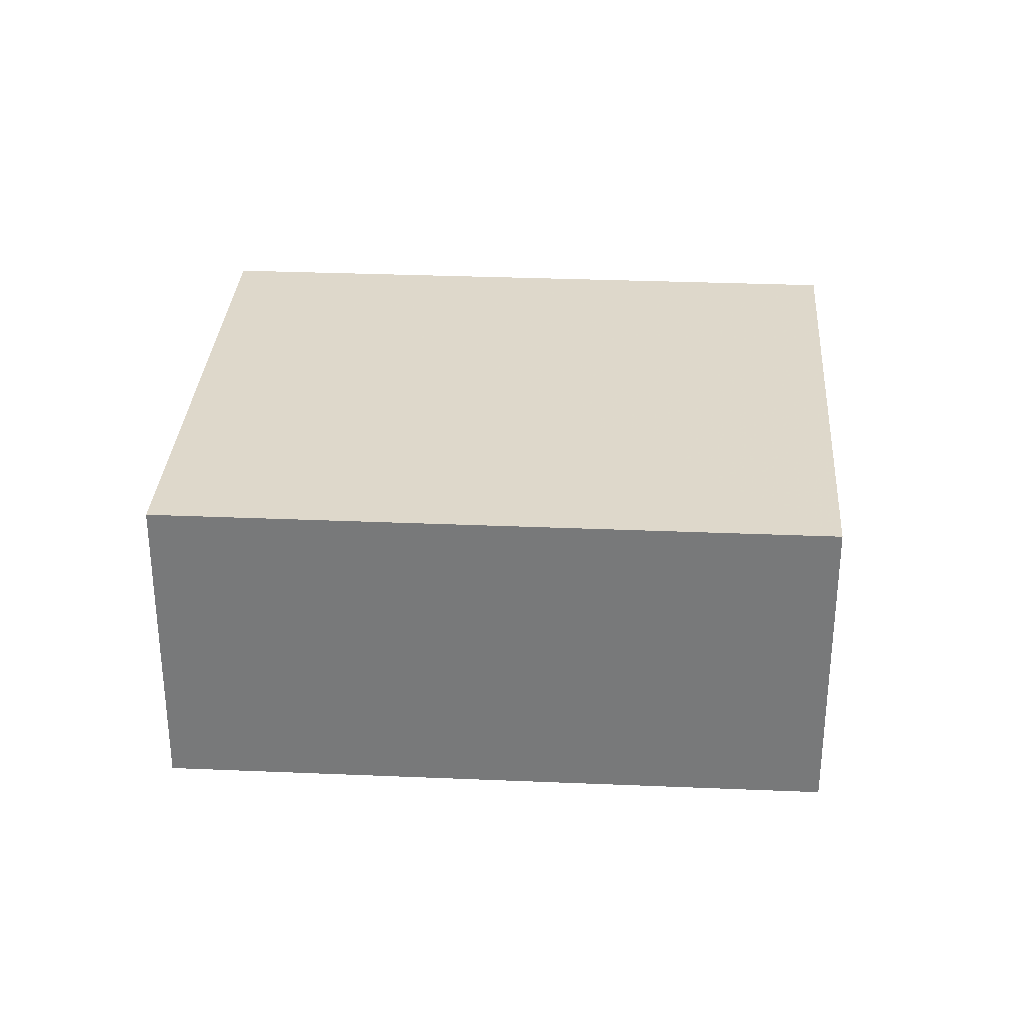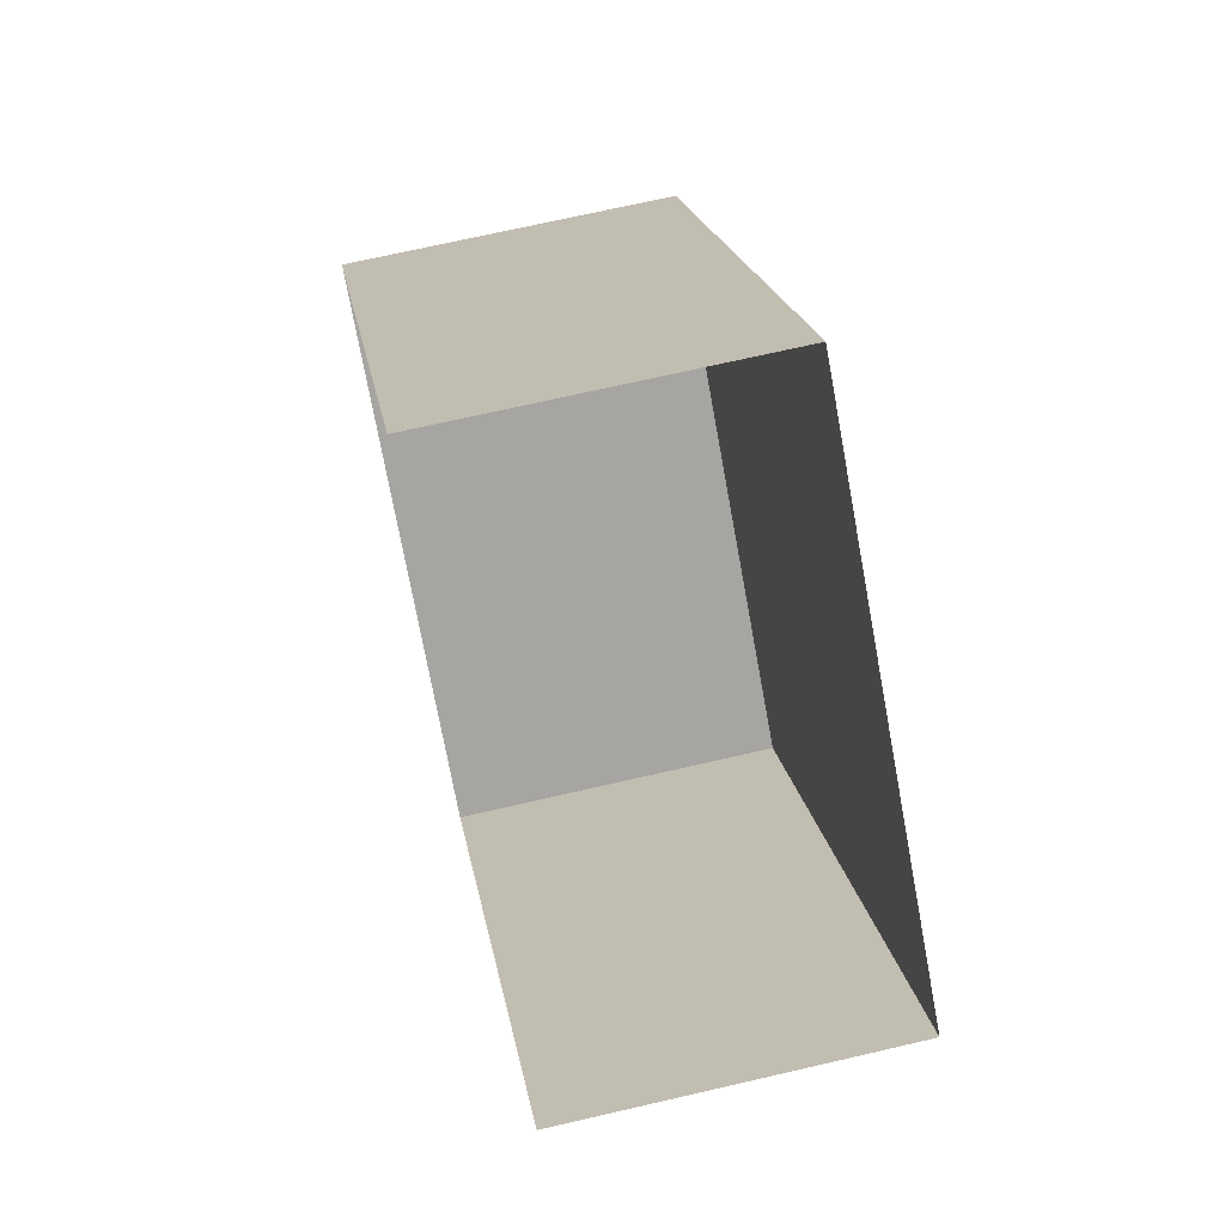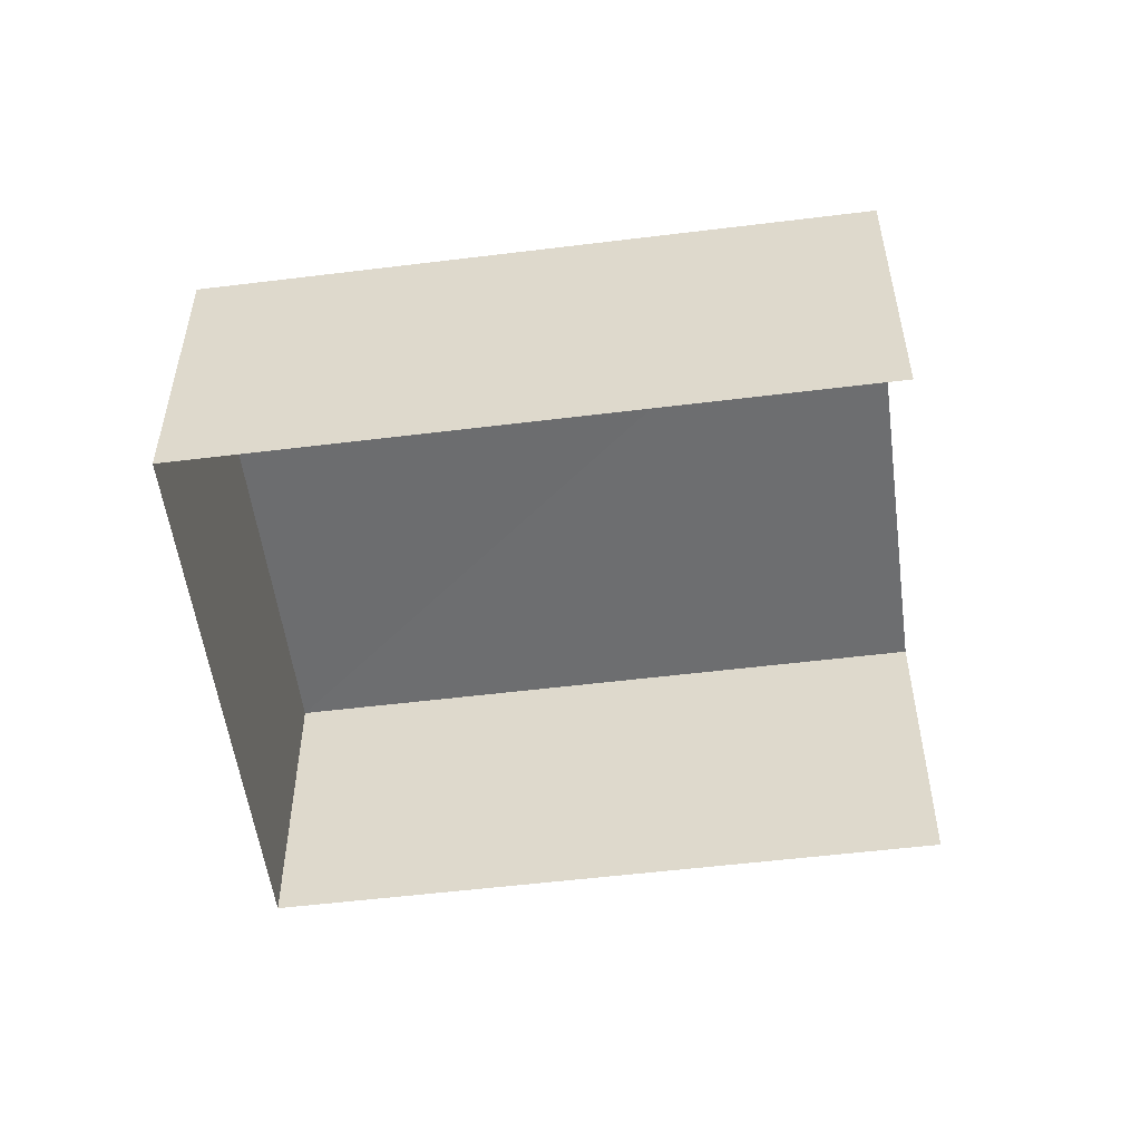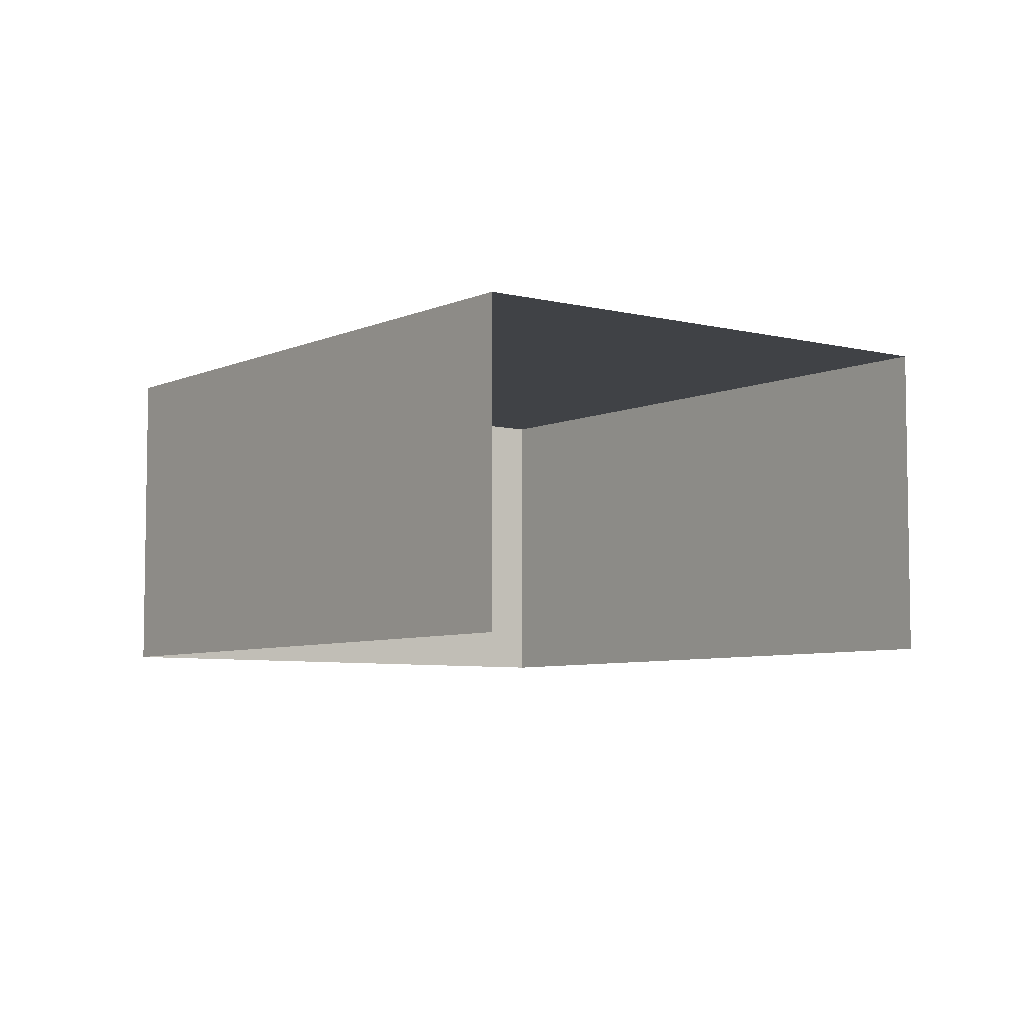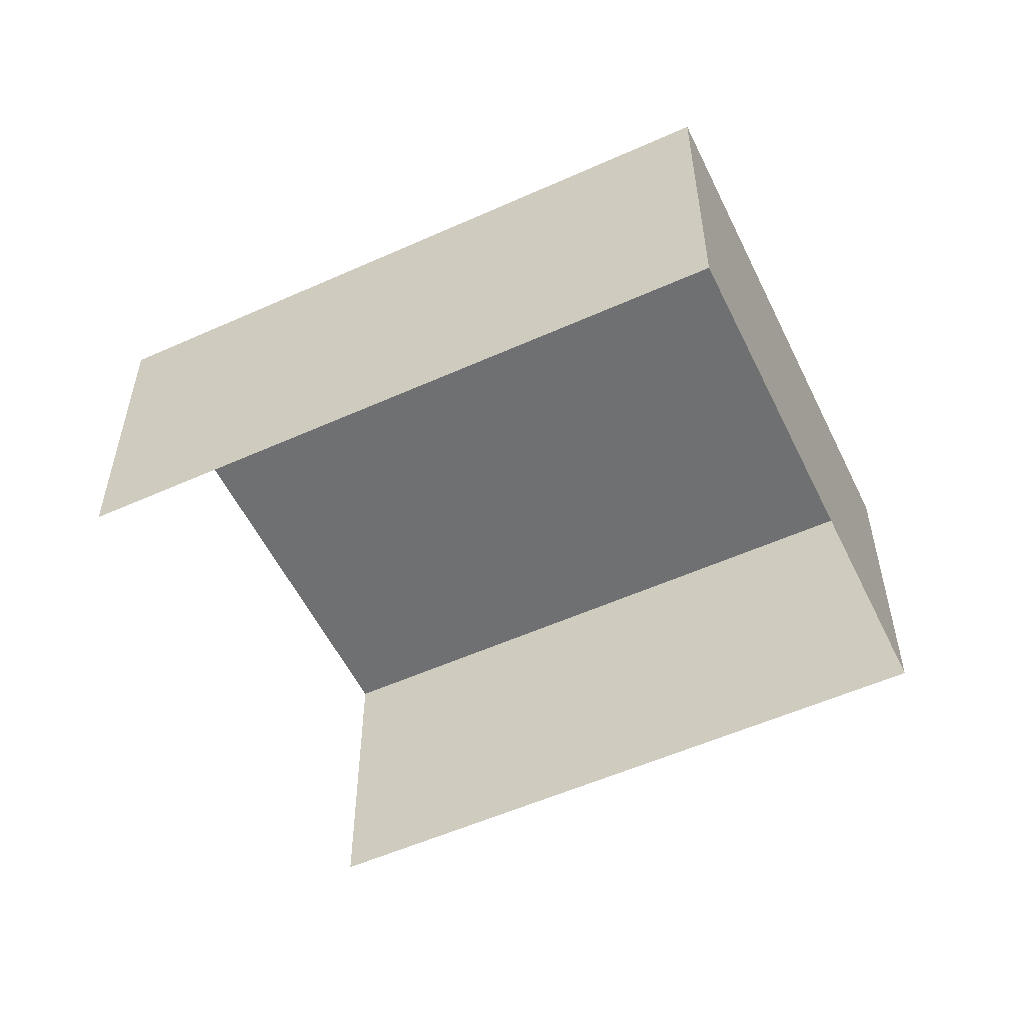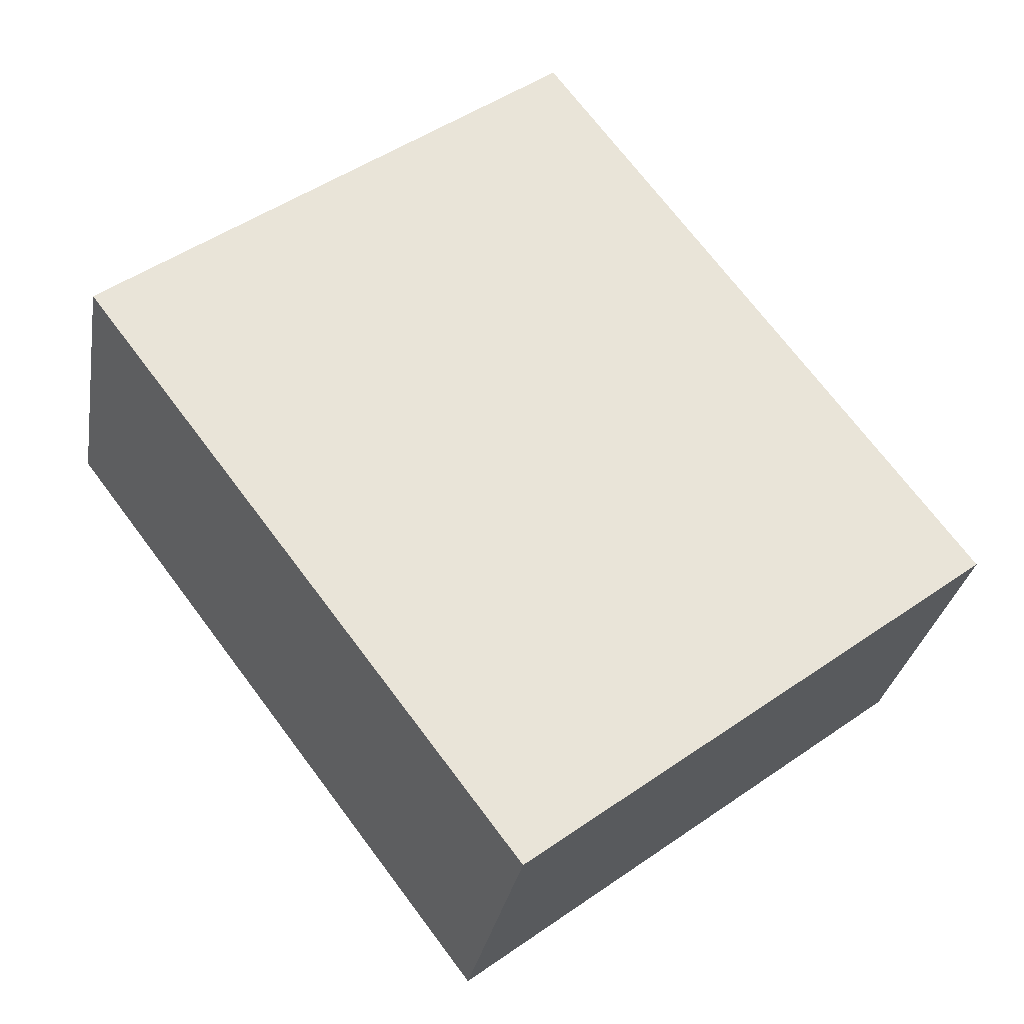
<metadata>
{"format":"obj","ext":"obj","renderer":"f3d","projection":"perspective","resolution":1024,"background":"white","views":[{"elev":31.7,"azim":130.6,"up":"+Z"},{"elev":70.6,"azim":-103.0,"up":"+Y"},{"elev":-54.0,"azim":134.5,"up":"+Z"},{"elev":-6.2,"azim":179.8,"up":"+Z"},{"elev":-54.9,"azim":-27.5,"up":"+Z"},{"elev":-29.2,"azim":-9.8,"up":"+Y"}]}
</metadata>
<code>
v -2.259e+05 -1.281e+05 11.52
v -2.259e+05 -1.281e+05 11.52
v -2.259e+05 -1.281e+05 11.52
v -2.259e+05 -1.281e+05 11.52
v -2.259e+05 -1.281e+05 13.27
v -2.259e+05 -1.281e+05 13.27
v -2.259e+05 -1.281e+05 13.27
v -2.259e+05 -1.281e+05 13.27
f 1 2 3
f 1 4 2
f 6 1 3
f 7 6 3
f 5 6 7
f 5 8 6
f 5 2 4
f 8 5 4
f 8 4 1
f 6 8 1
f 5 3 2
f 5 7 3

</code>
